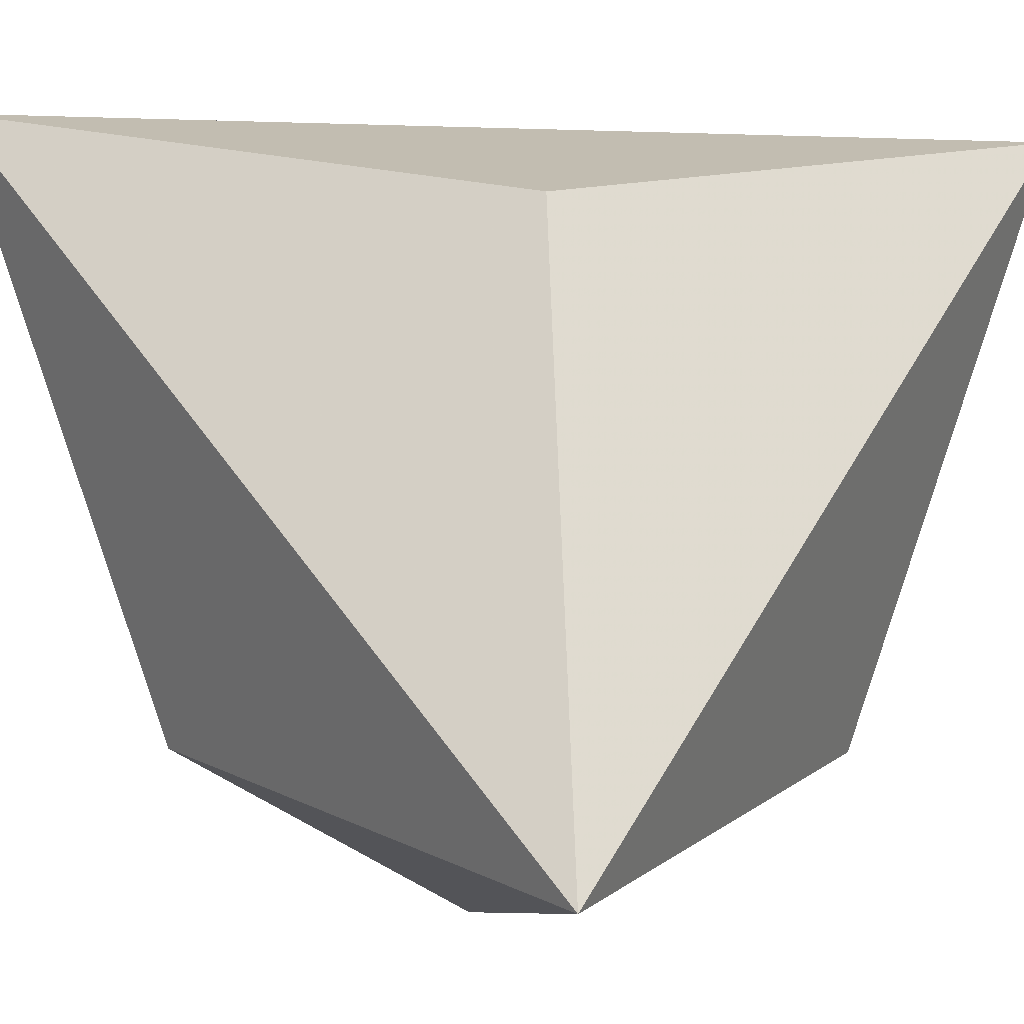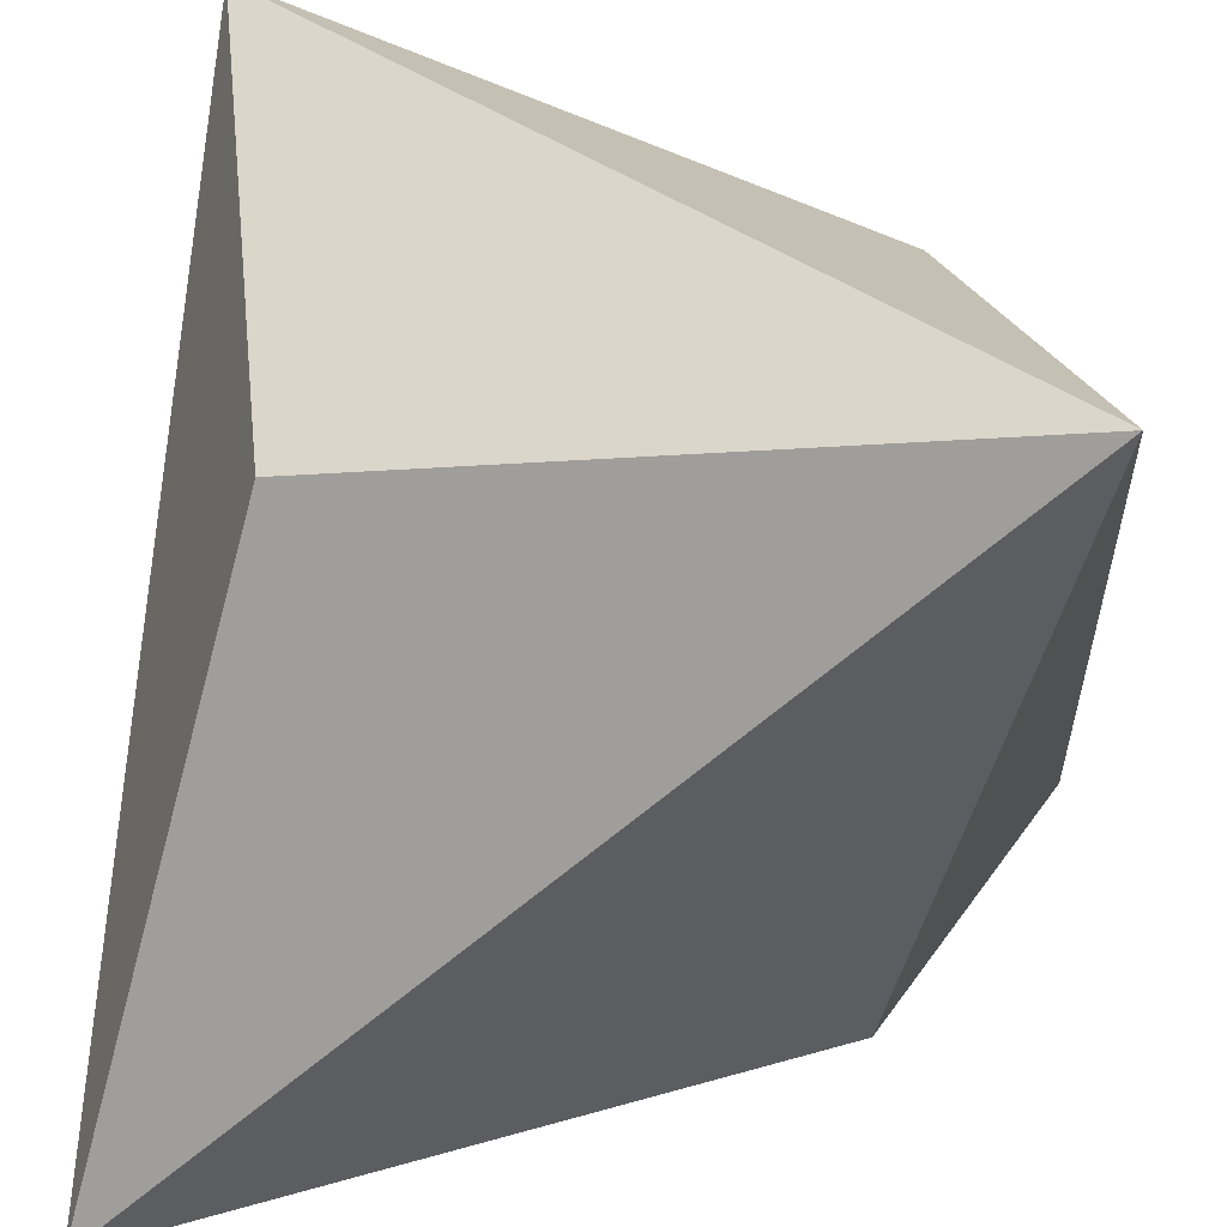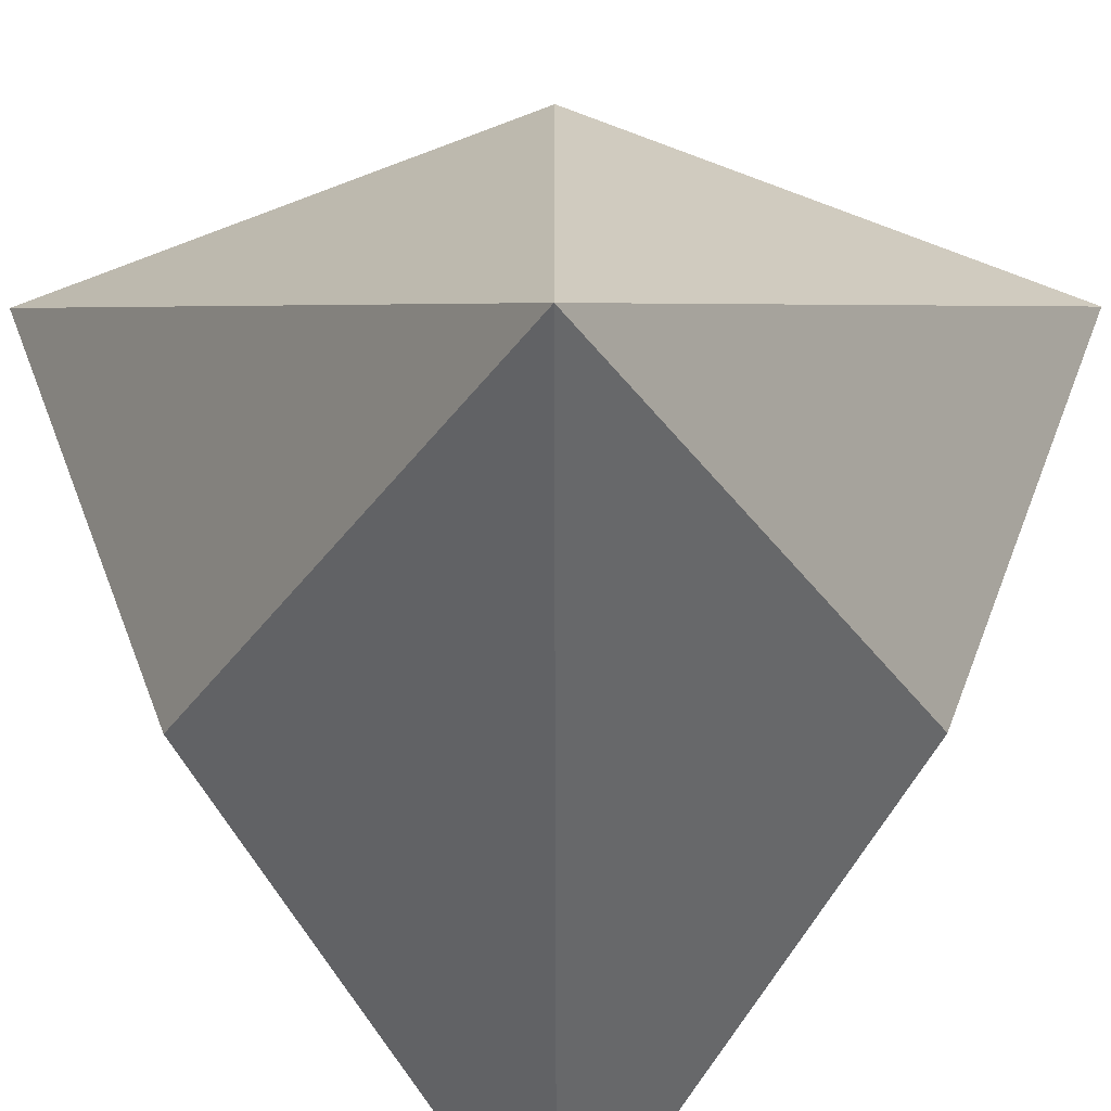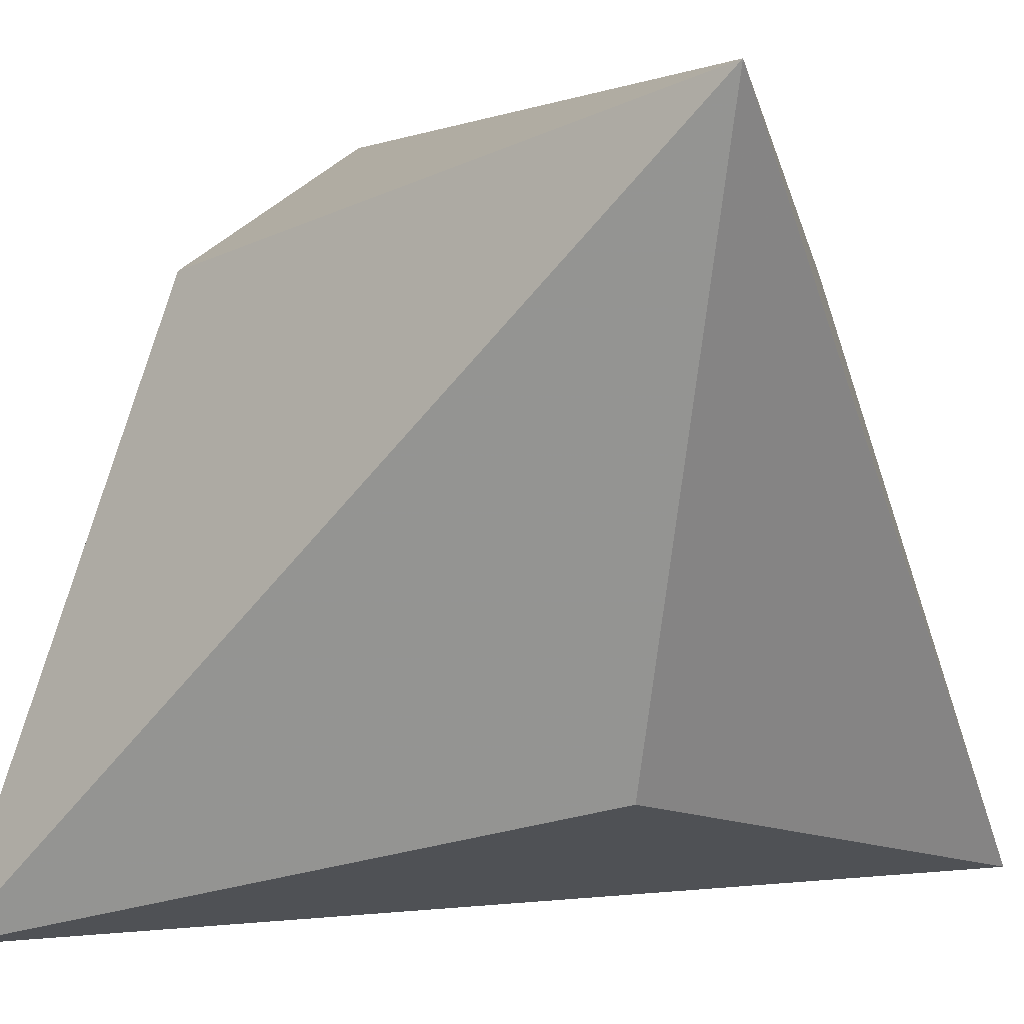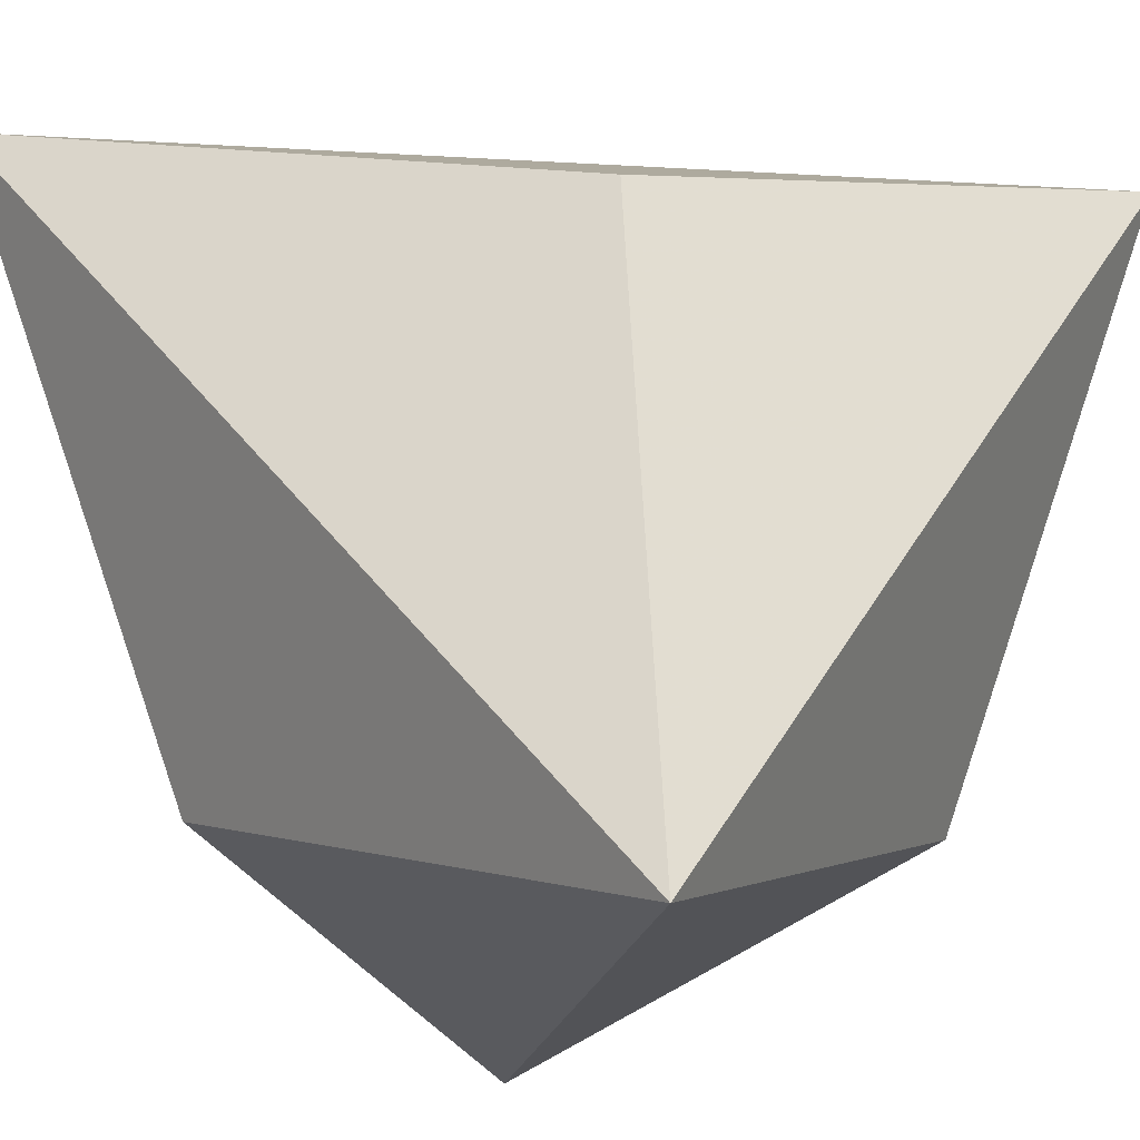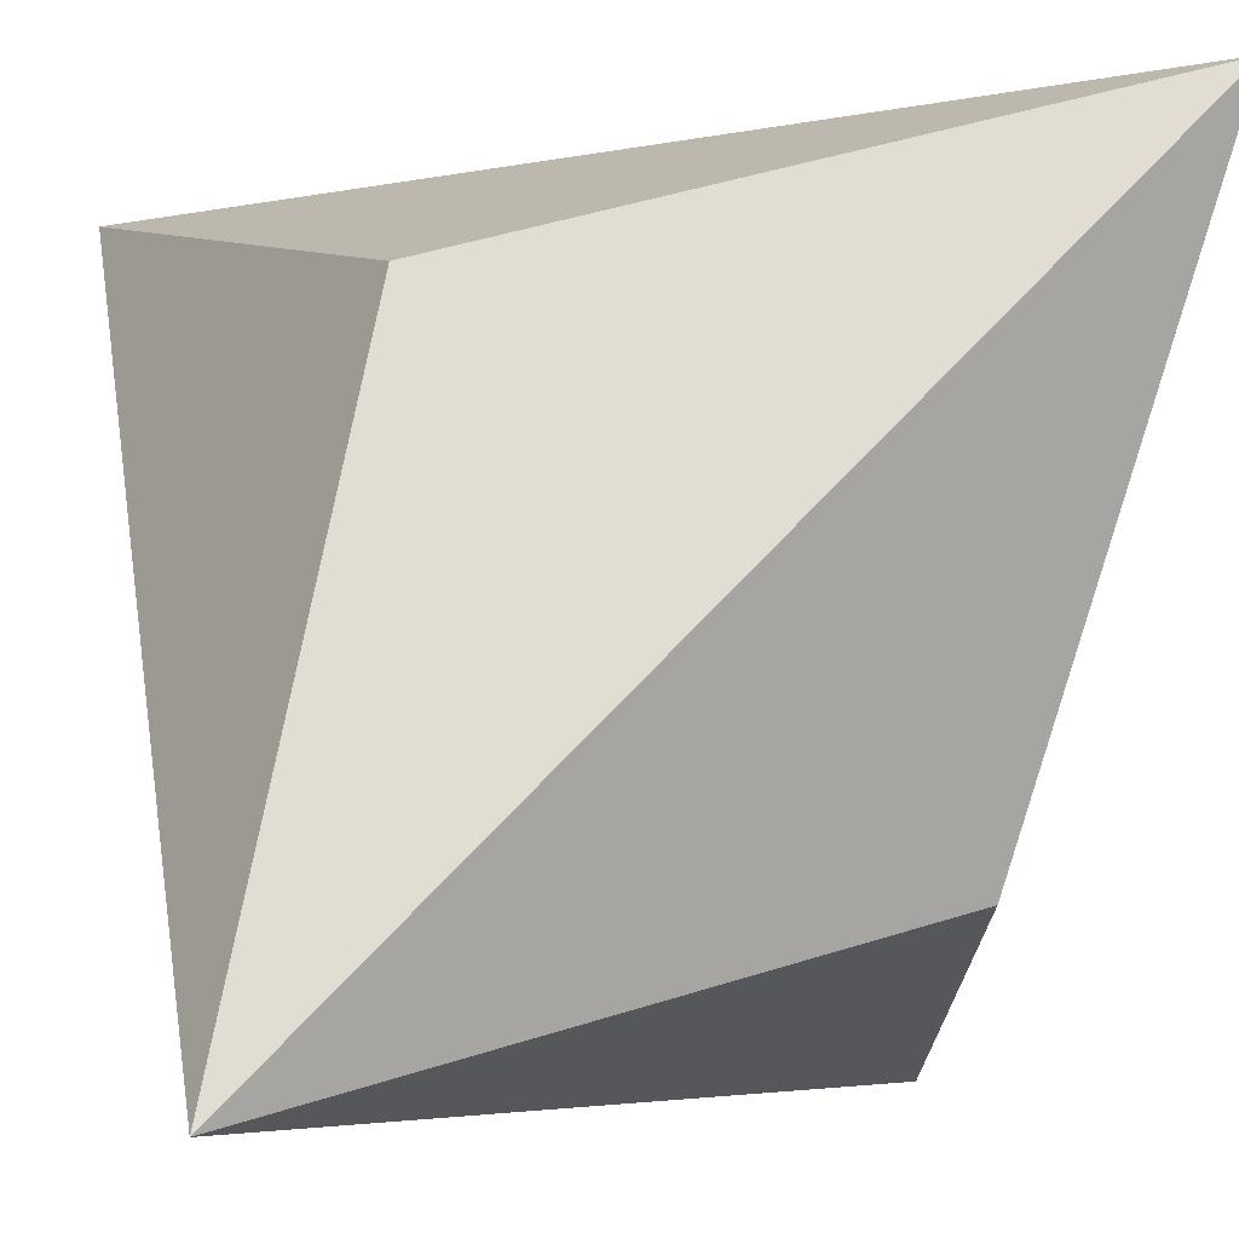
<metadata>
{"format":"obj","ext":"obj","renderer":"f3d","projection":"perspective","resolution":1024,"background":"white","views":[{"elev":-8.5,"azim":129.8,"up":"+Y"},{"elev":30.3,"azim":97.0,"up":"+Z"},{"elev":-50.0,"azim":-134.9,"up":"+Z"},{"elev":4.0,"azim":116.0,"up":"+Z"},{"elev":-16.1,"azim":-142.0,"up":"+Z"},{"elev":-6.0,"azim":-14.4,"up":"+Y"}]}
</metadata>
<code>
v 1.061 -1.061 -1.061
v -1.061 -1.061 1.061
v -1.061 1.061 -1.061
v 0.6364 -0.6364 0.6364
v 0.6364 0.6364 -0.6364
v -0.6364 0.6364 0.6364
v -0.6364 -0.6364 -0.6364
v 1.061 1.061 1.061
f 4 8 2
f 4 2 1
f 4 1 8
f 5 8 1
f 5 1 3
f 5 3 8
f 6 8 3
f 6 3 2
f 6 2 8
f 7 1 2
f 7 2 3
f 7 3 1

</code>
